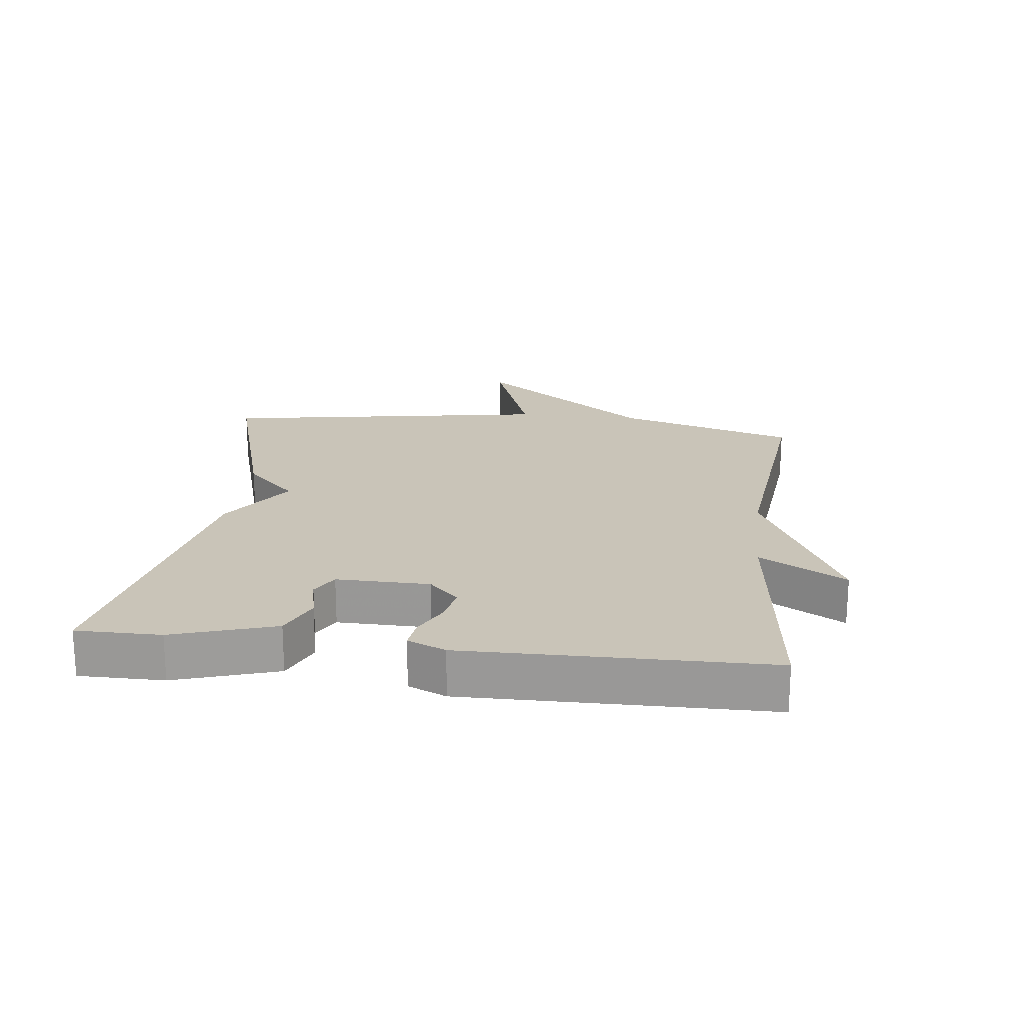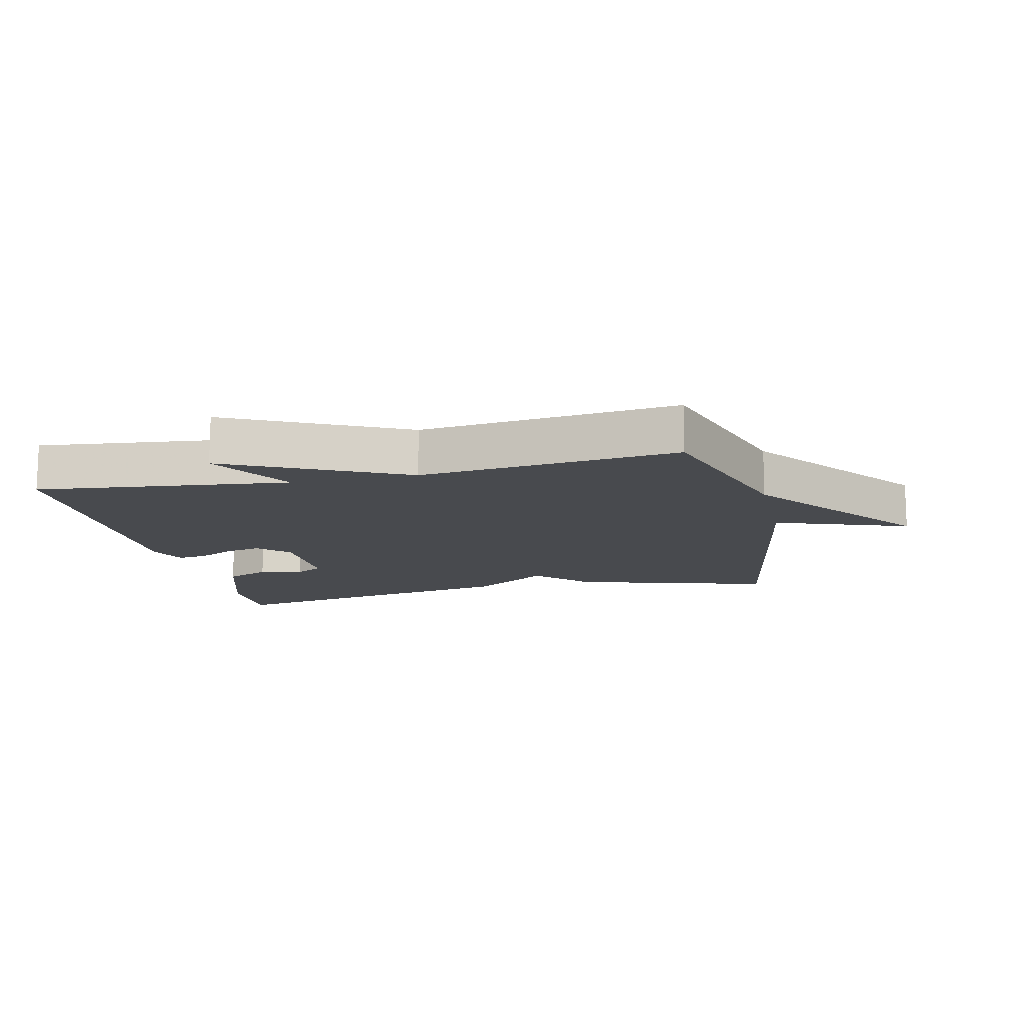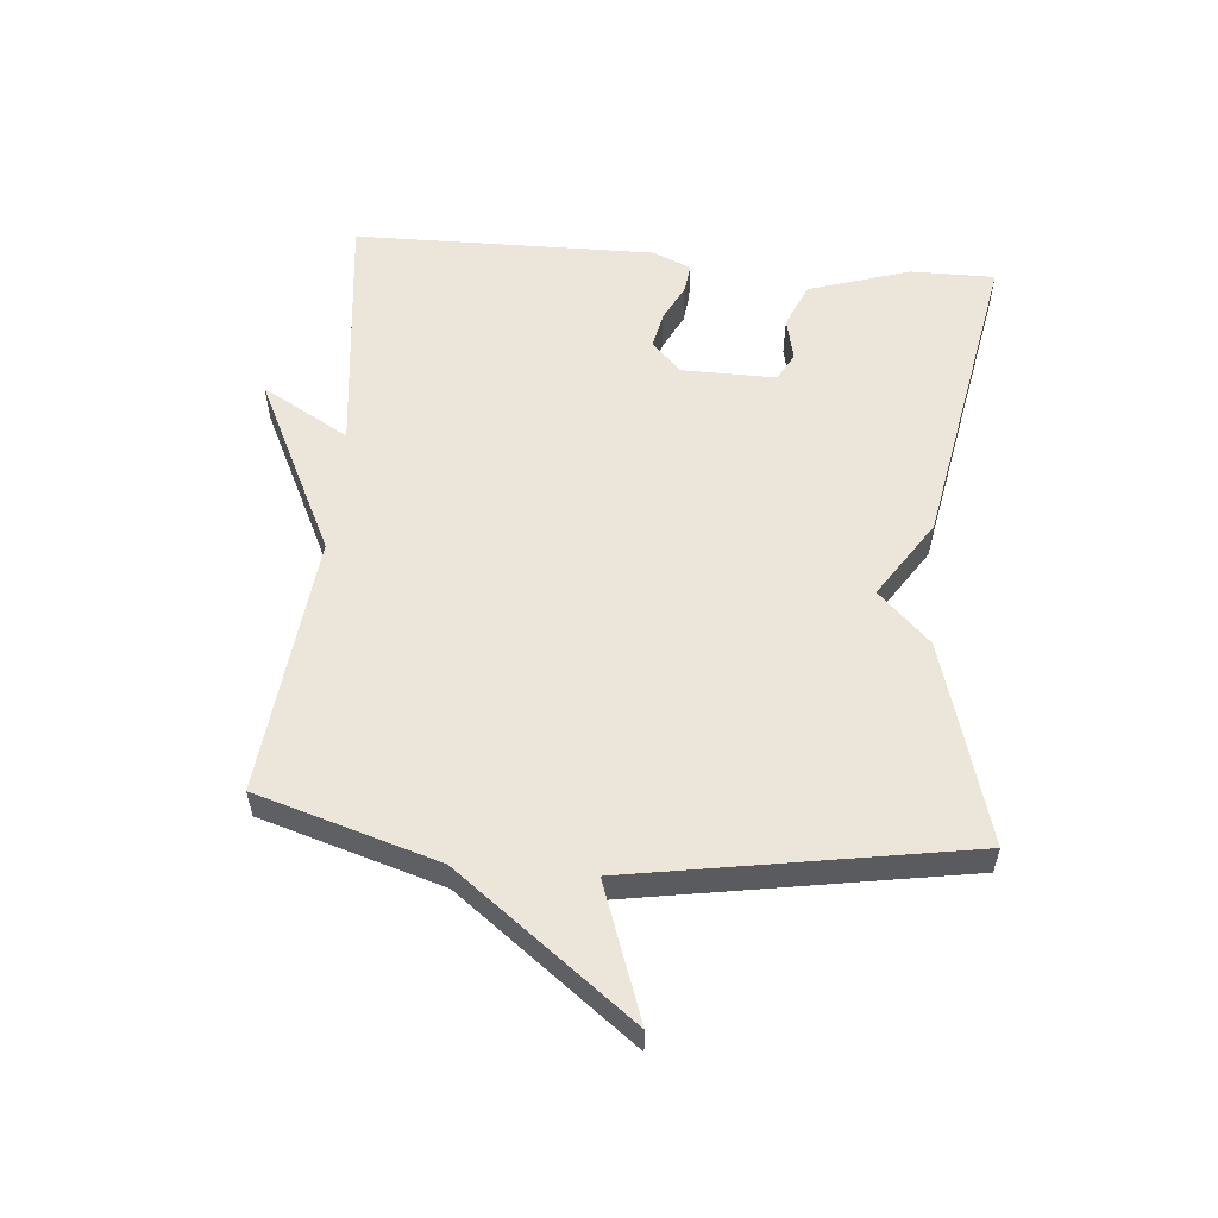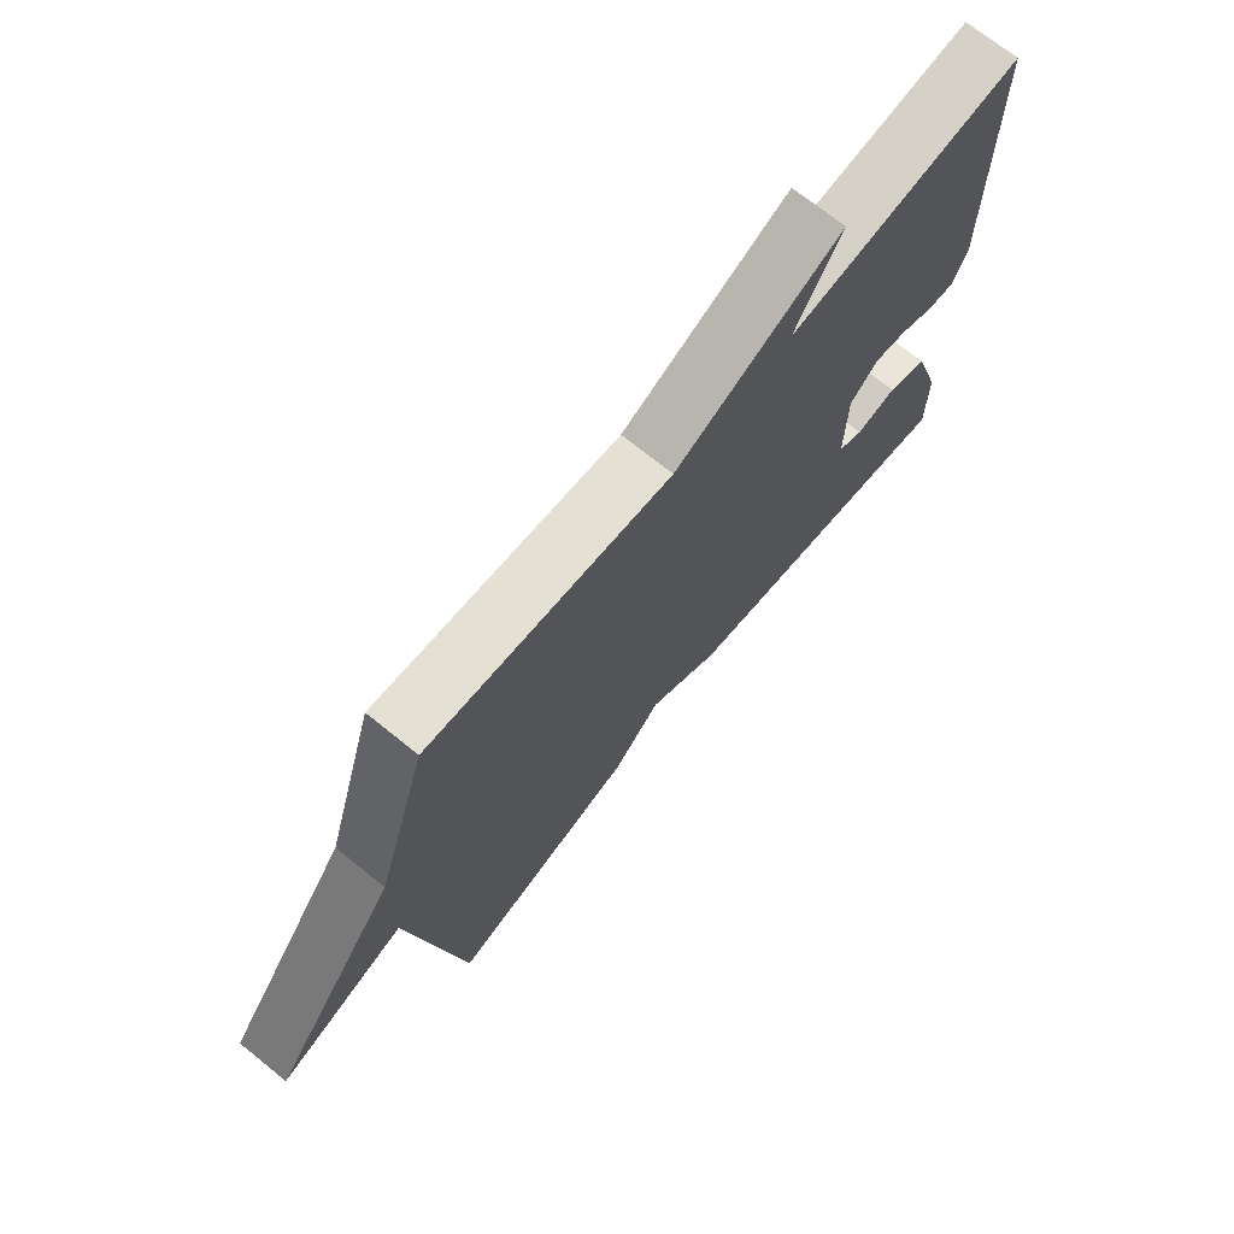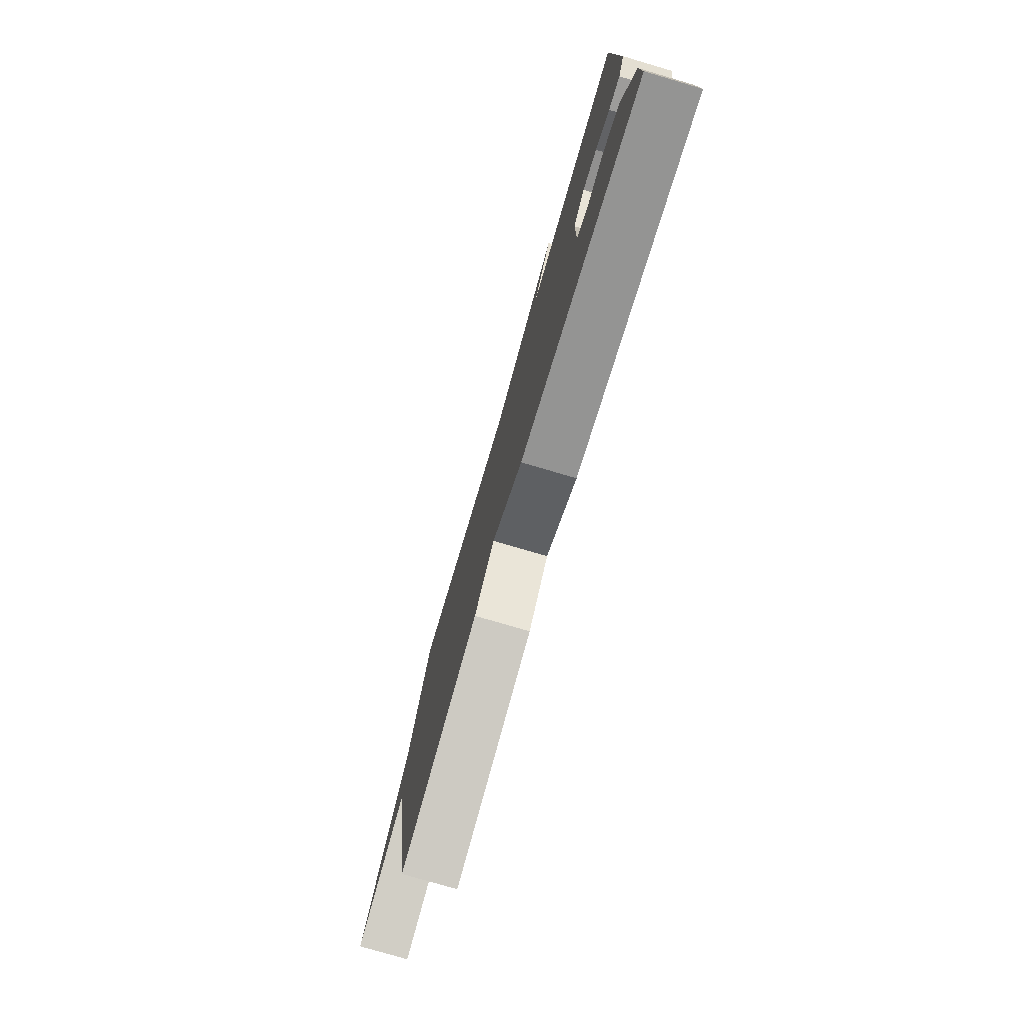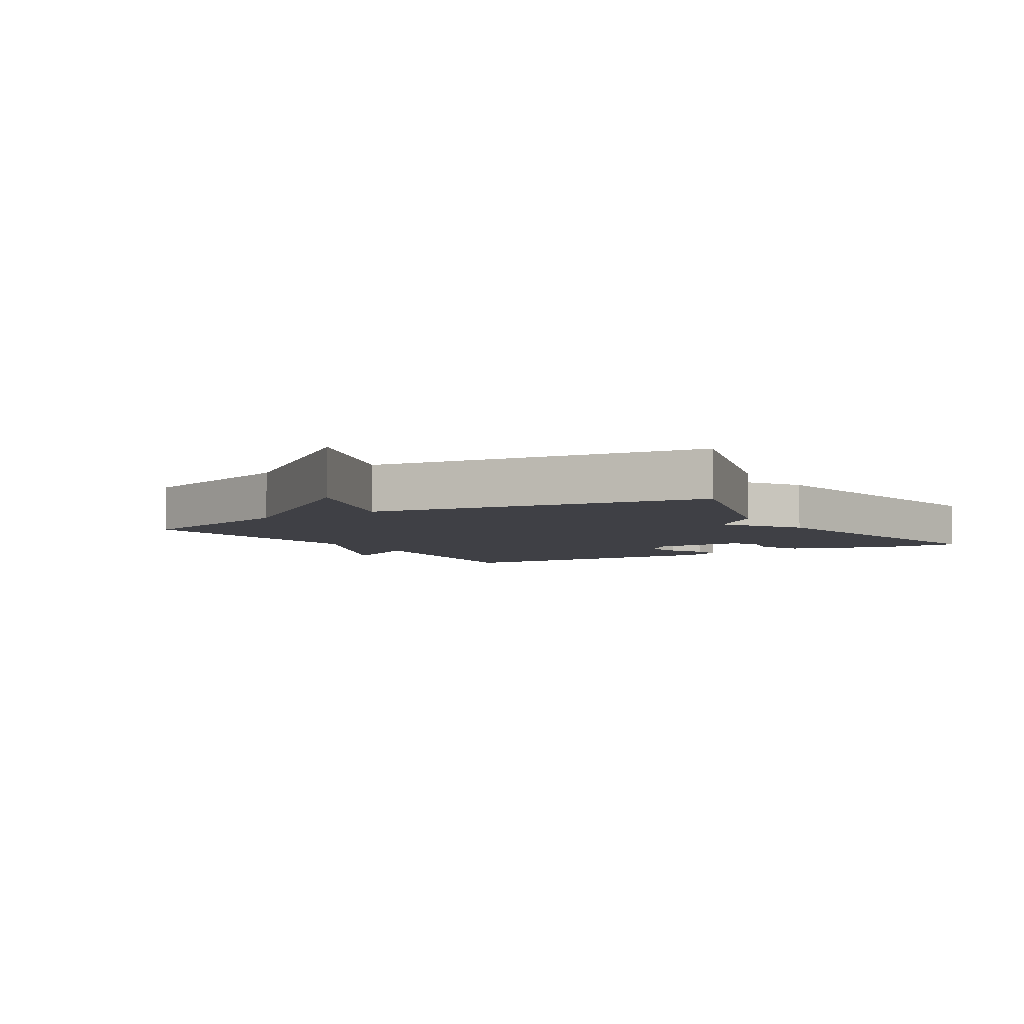
<metadata>
{"format":"obj","ext":"obj","renderer":"f3d","projection":"perspective","resolution":1024,"background":"white","views":[{"elev":20.2,"azim":-83.3,"up":"+Y"},{"elev":-13.2,"azim":12.8,"up":"+Y"},{"elev":56.2,"azim":94.9,"up":"+Y"},{"elev":71.2,"azim":128.8,"up":"+Z"},{"elev":-77.6,"azim":-106.4,"up":"+Z"},{"elev":-5.2,"azim":121.6,"up":"+Y"}]}
</metadata>
<code>
v -0.5 0.07 0.5
v -0.105 0.07 0.456
v -0.183 0.07 0.591
v 0.095 0.07 0.456
v 0.5 0.07 0.5
v 0.586 0.07 0.219
v 0.795 0.07 -0.055
v 0.586 0.07 0.019
v 0.5 0.07 -0.5
v 0.187 0.07 -0.409
v 0.108 0.07 -0.329
v -0.013 0.07 -0.409
v -0.5 0.07 -0.5
v -0.5 0.07 -0.369
v -0.45 0.07 -0.211
v -0.381 0.07 -0.181
v -0.313 0.07 -0.196
v -0.27 0.07 -0.172
v -0.272 0.07 -0.027
v -0.319 0.07 0.019
v -0.376 0.07 0.007
v -0.433 0.07 -0.022
v -0.479 0.07 -0.028
v -0.505 0.07 0.031
v -0.5 0 0.5
v -0.105 0 0.456
v -0.183 0 0.591
v 0.095 0 0.456
v 0.5 0 0.5
v 0.586 0 0.219
v 0.795 0 -0.055
v 0.586 0 0.019
v 0.5 0 -0.5
v 0.187 0 -0.409
v 0.108 0 -0.329
v -0.013 0 -0.409
v -0.5 0 -0.5
v -0.5 0 -0.369
v -0.45 0 -0.211
v -0.381 0 -0.181
v -0.313 0 -0.196
v -0.27 0 -0.172
v -0.272 0 -0.027
v -0.319 0 0.019
v -0.376 0 0.007
v -0.433 0 -0.022
v -0.479 0 -0.028
v -0.505 0 0.031
f 24 1 2
f 23 24 2
f 22 23 2
f 21 22 2
f 20 21 2
f 19 20 2
f 18 19 2
f 15 16 17
f 14 15 17
f 13 14 17
f 12 13 17
f 11 12 17
f 11 17 18
f 8 9 10 11
f 8 11 18 2
f 6 7 8 2
f 4 5 6
f 2 3 4
f 2 4 6
f 26 25 48
f 26 48 47
f 26 47 46
f 26 46 45
f 26 45 44
f 26 44 43
f 26 43 42
f 41 40 39
f 41 39 38
f 41 38 37
f 41 37 36
f 41 36 35
f 42 41 35
f 35 34 33 32
f 26 42 35 32
f 26 32 31 30
f 30 29 28
f 28 27 26
f 30 28 26
f 1 25 26 2
f 2 26 27 3
f 3 27 28 4
f 4 28 29 5
f 5 29 30 6
f 6 30 31 7
f 7 31 32 8
f 8 32 33 9
f 9 33 34 10
f 10 34 35 11
f 11 35 36 12
f 12 36 37 13
f 13 37 38 14
f 14 38 39 15
f 15 39 40 16
f 16 40 41 17
f 17 41 42 18
f 18 42 43 19
f 19 43 44 20
f 20 44 45 21
f 21 45 46 22
f 22 46 47 23
f 23 47 48 24
f 24 48 25 1

</code>
